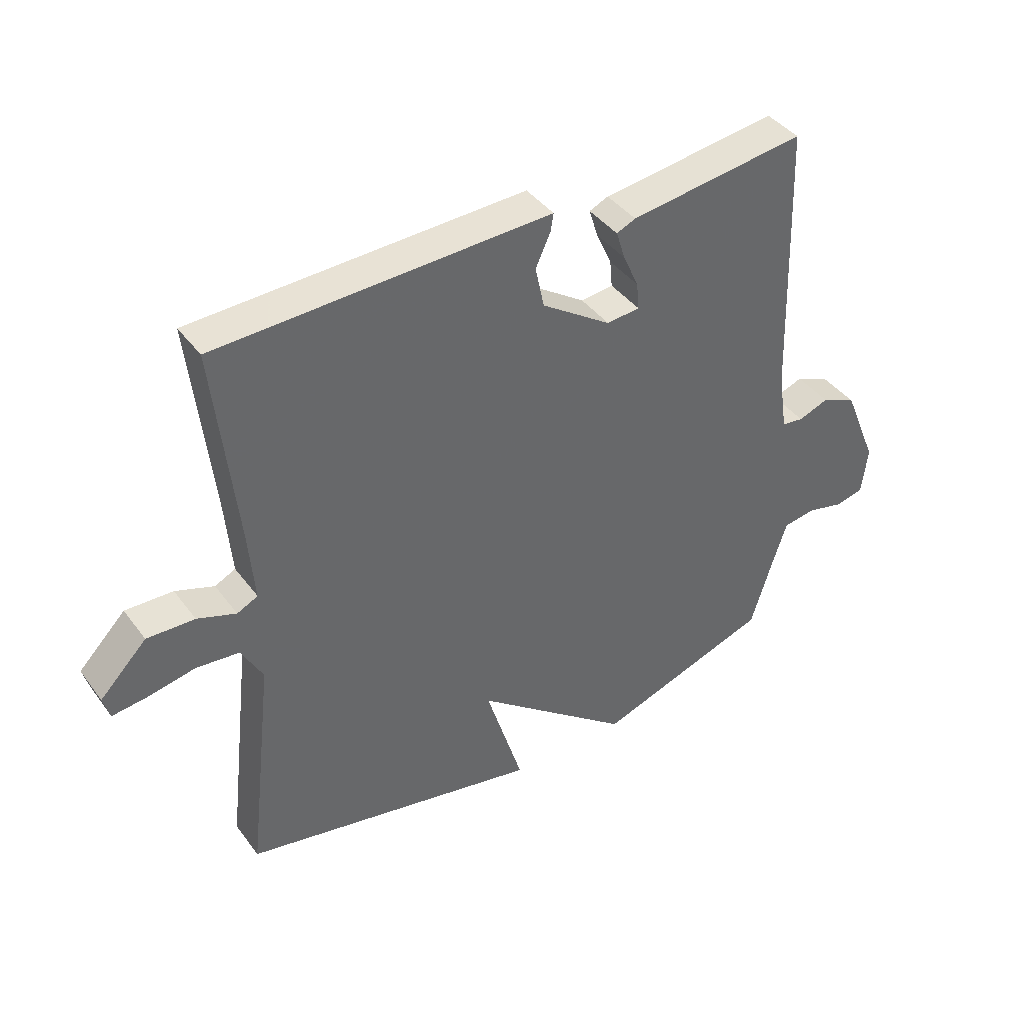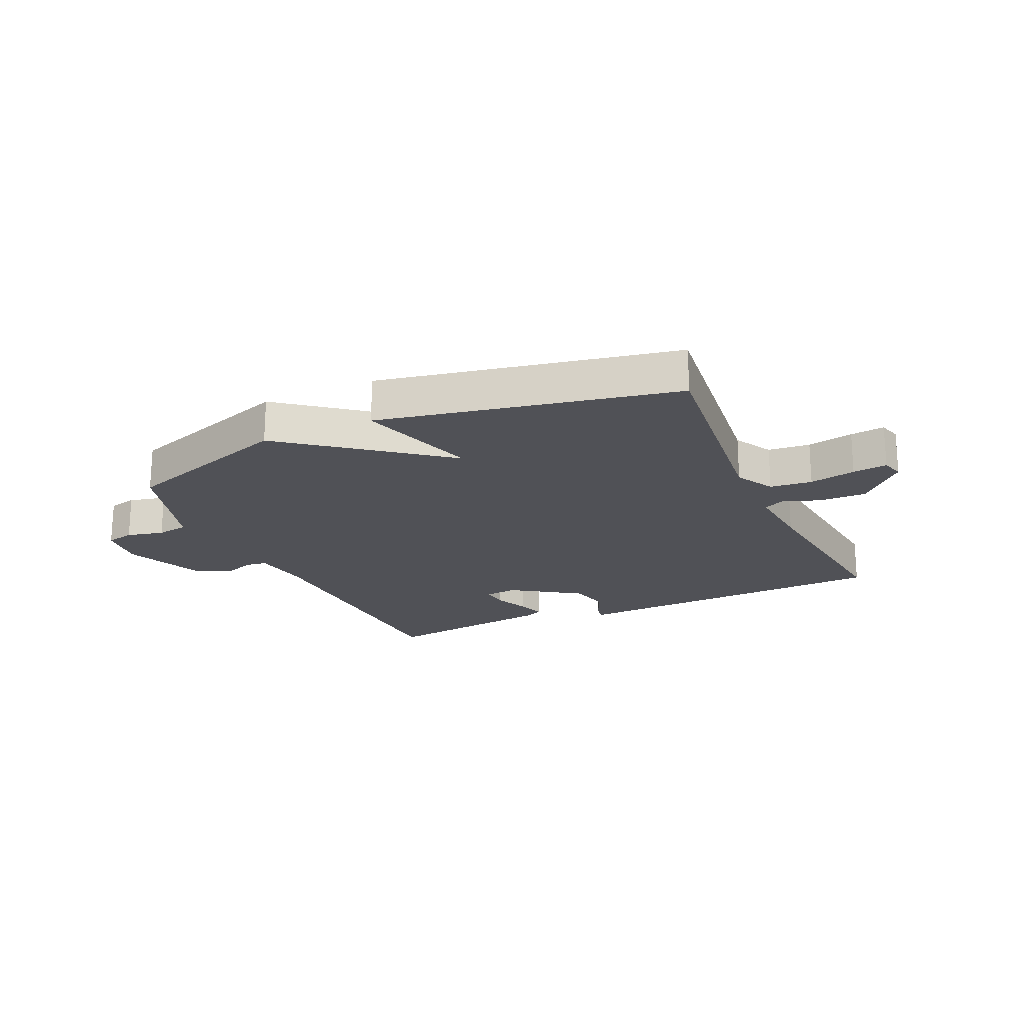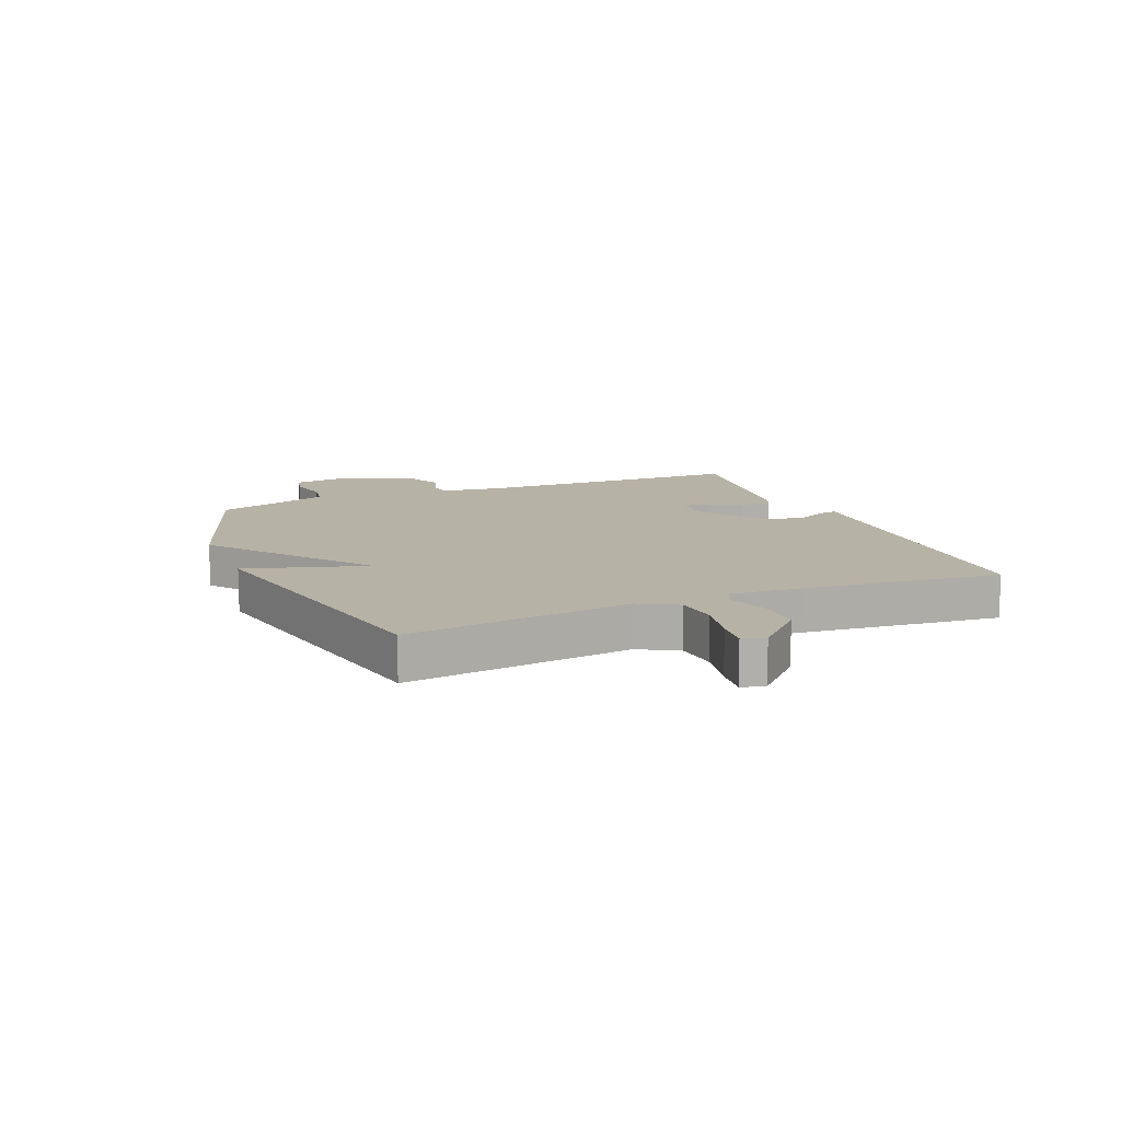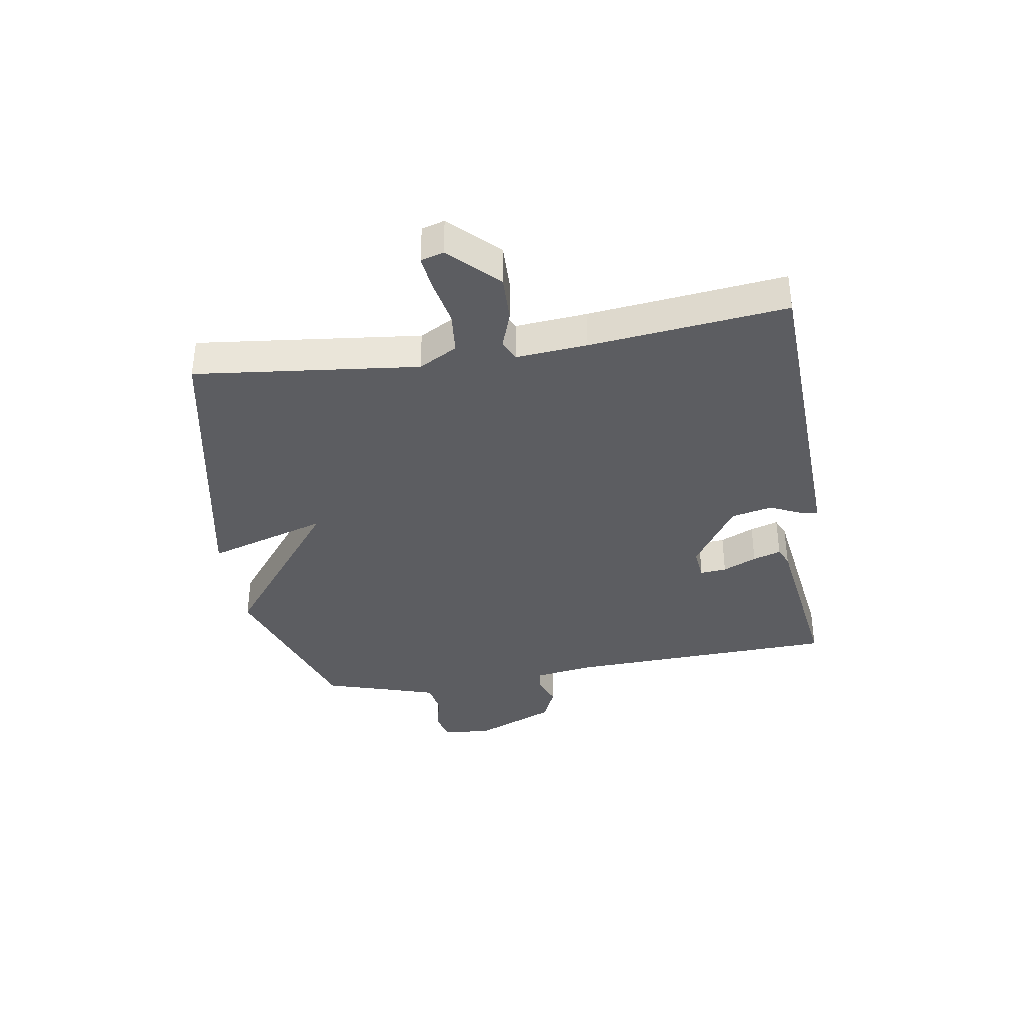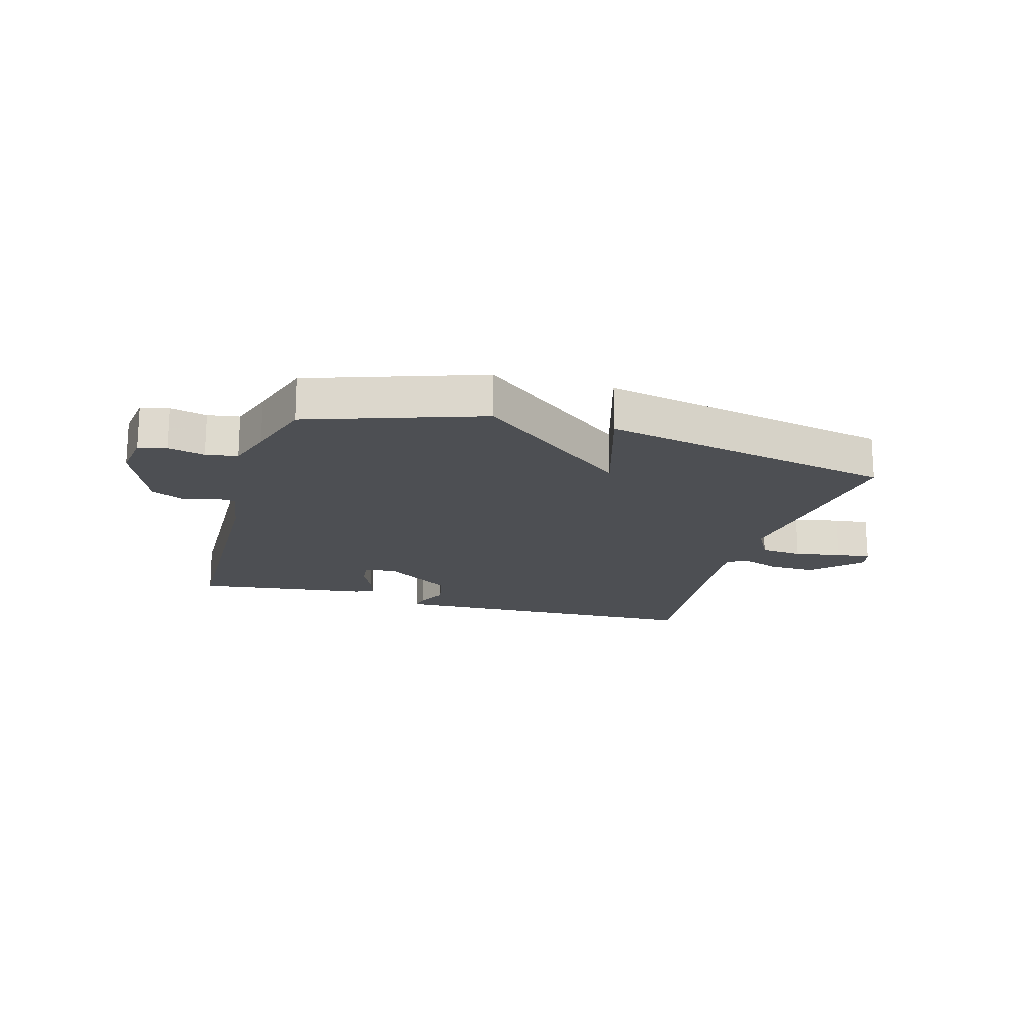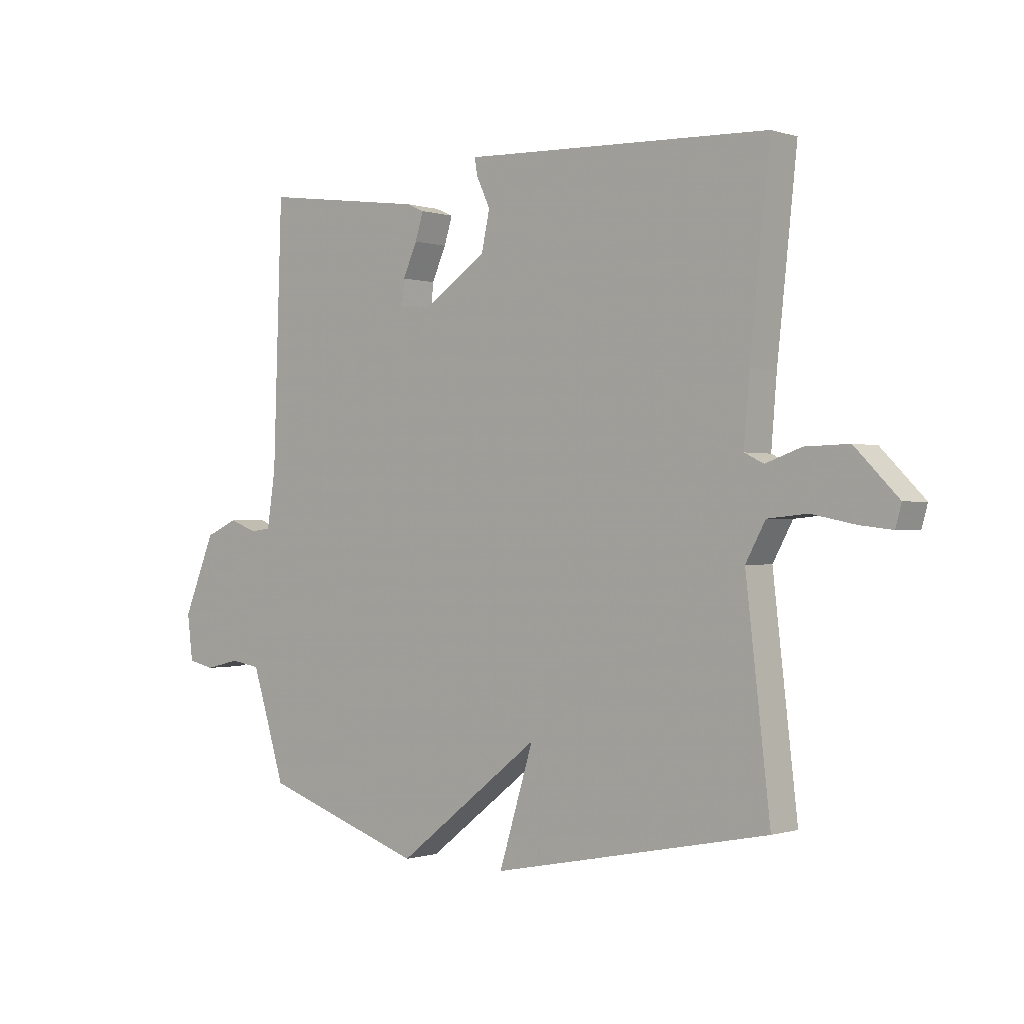
<metadata>
{"format":"obj","ext":"obj","renderer":"f3d","projection":"perspective","resolution":1024,"background":"white","views":[{"elev":40.8,"azim":-33.1,"up":"+Z"},{"elev":-20.5,"azim":-155.5,"up":"+Y"},{"elev":12.3,"azim":-112.6,"up":"+Y"},{"elev":-37.0,"azim":-80.7,"up":"+Y"},{"elev":-18.0,"azim":163.8,"up":"+Y"},{"elev":-0.4,"azim":-139.6,"up":"+Z"}]}
</metadata>
<code>
v 0.5 0.07 0.5
v 0.516 0.07 0.034
v 0.531 0.07 -0.066
v 0.568 0.07 -0.071
v 0.619 0.07 -0.052
v 0.678 0.07 -0.078
v 0.736 0.07 -0.218
v 0.726 0.07 -0.3
v 0.678 0.07 -0.311
v 0.615 0.07 -0.296
v 0.561 0.07 -0.305
v 0.536 0.07 -0.383
v 0.5 0.07 -0.5
v 0.205 0.07 -0.601
v -0.058 0.07 -0.395
v 0.005 0.07 -0.601
v -0.5 0.07 -0.5
v -0.456 0.07 -0.118
v -0.492 0.07 -0.052
v -0.564 0.07 -0.045
v -0.643 0.07 -0.061
v -0.702 0.07 -0.068
v -0.713 0.07 -0.029
v -0.634 0.07 0.051
v -0.554 0.07 0.049
v -0.489 0.07 0.026
v -0.454 0.07 0.043
v -0.464 0.07 0.164
v -0.5 0.07 0.5
v -0.018 0.07 0.518
v 0.059 0.07 0.521
v 0.054 0.07 0.491
v 0.029 0.07 0.437
v 0.044 0.07 0.367
v 0.161 0.07 0.289
v 0.216 0.07 0.295
v 0.212 0.07 0.34
v 0.186 0.07 0.398
v 0.171 0.07 0.446
v 0.203 0.07 0.46
v 0.5 0 0.5
v 0.516 0 0.034
v 0.531 0 -0.066
v 0.568 0 -0.071
v 0.619 0 -0.052
v 0.678 0 -0.078
v 0.736 0 -0.218
v 0.726 0 -0.3
v 0.678 0 -0.311
v 0.615 0 -0.296
v 0.561 0 -0.305
v 0.536 0 -0.383
v 0.5 0 -0.5
v 0.205 0 -0.601
v -0.058 0 -0.395
v 0.005 0 -0.601
v -0.5 0 -0.5
v -0.456 0 -0.118
v -0.492 0 -0.052
v -0.564 0 -0.045
v -0.643 0 -0.061
v -0.702 0 -0.068
v -0.713 0 -0.029
v -0.634 0 0.051
v -0.554 0 0.049
v -0.489 0 0.026
v -0.454 0 0.043
v -0.464 0 0.164
v -0.5 0 0.5
v -0.018 0 0.518
v 0.059 0 0.521
v 0.054 0 0.491
v 0.029 0 0.437
v 0.044 0 0.367
v 0.161 0 0.289
v 0.216 0 0.295
v 0.212 0 0.34
v 0.186 0 0.398
v 0.171 0 0.446
v 0.203 0 0.46
f 40 1 2
f 39 40 2
f 38 39 2
f 37 38 2
f 36 37 2 3
f 35 36 3
f 34 35 3
f 30 31 32 33
f 30 33 34
f 29 30 34
f 28 29 34
f 27 28 34 3
f 24 25 26
f 23 24 26
f 22 23 26
f 21 22 26
f 20 21 26
f 27 3 4
f 26 27 4
f 20 26 4
f 19 20 4
f 15 16 17 18
f 15 18 19 4
f 15 4 5
f 14 15 5
f 13 14 5
f 12 13 5
f 8 9 10
f 7 8 10
f 6 7 10
f 5 6 10
f 5 10 11
f 5 11 12
f 42 41 80
f 42 80 79
f 42 79 78
f 42 78 77
f 43 42 77 76
f 43 76 75
f 43 75 74
f 73 72 71 70
f 74 73 70
f 74 70 69
f 74 69 68
f 43 74 68 67
f 66 65 64
f 66 64 63
f 66 63 62
f 66 62 61
f 66 61 60
f 44 43 67
f 44 67 66
f 44 66 60
f 44 60 59
f 58 57 56 55
f 44 59 58 55
f 45 44 55
f 45 55 54
f 45 54 53
f 45 53 52
f 50 49 48
f 50 48 47
f 50 47 46
f 50 46 45
f 51 50 45
f 52 51 45
f 1 41 42 2
f 2 42 43 3
f 3 43 44 4
f 4 44 45 5
f 5 45 46 6
f 6 46 47 7
f 7 47 48 8
f 8 48 49 9
f 9 49 50 10
f 10 50 51 11
f 11 51 52 12
f 12 52 53 13
f 13 53 54 14
f 14 54 55 15
f 15 55 56 16
f 16 56 57 17
f 17 57 58 18
f 18 58 59 19
f 19 59 60 20
f 20 60 61 21
f 21 61 62 22
f 22 62 63 23
f 23 63 64 24
f 24 64 65 25
f 25 65 66 26
f 26 66 67 27
f 27 67 68 28
f 28 68 69 29
f 29 69 70 30
f 30 70 71 31
f 31 71 72 32
f 32 72 73 33
f 33 73 74 34
f 34 74 75 35
f 35 75 76 36
f 36 76 77 37
f 37 77 78 38
f 38 78 79 39
f 39 79 80 40
f 40 80 41 1

</code>
